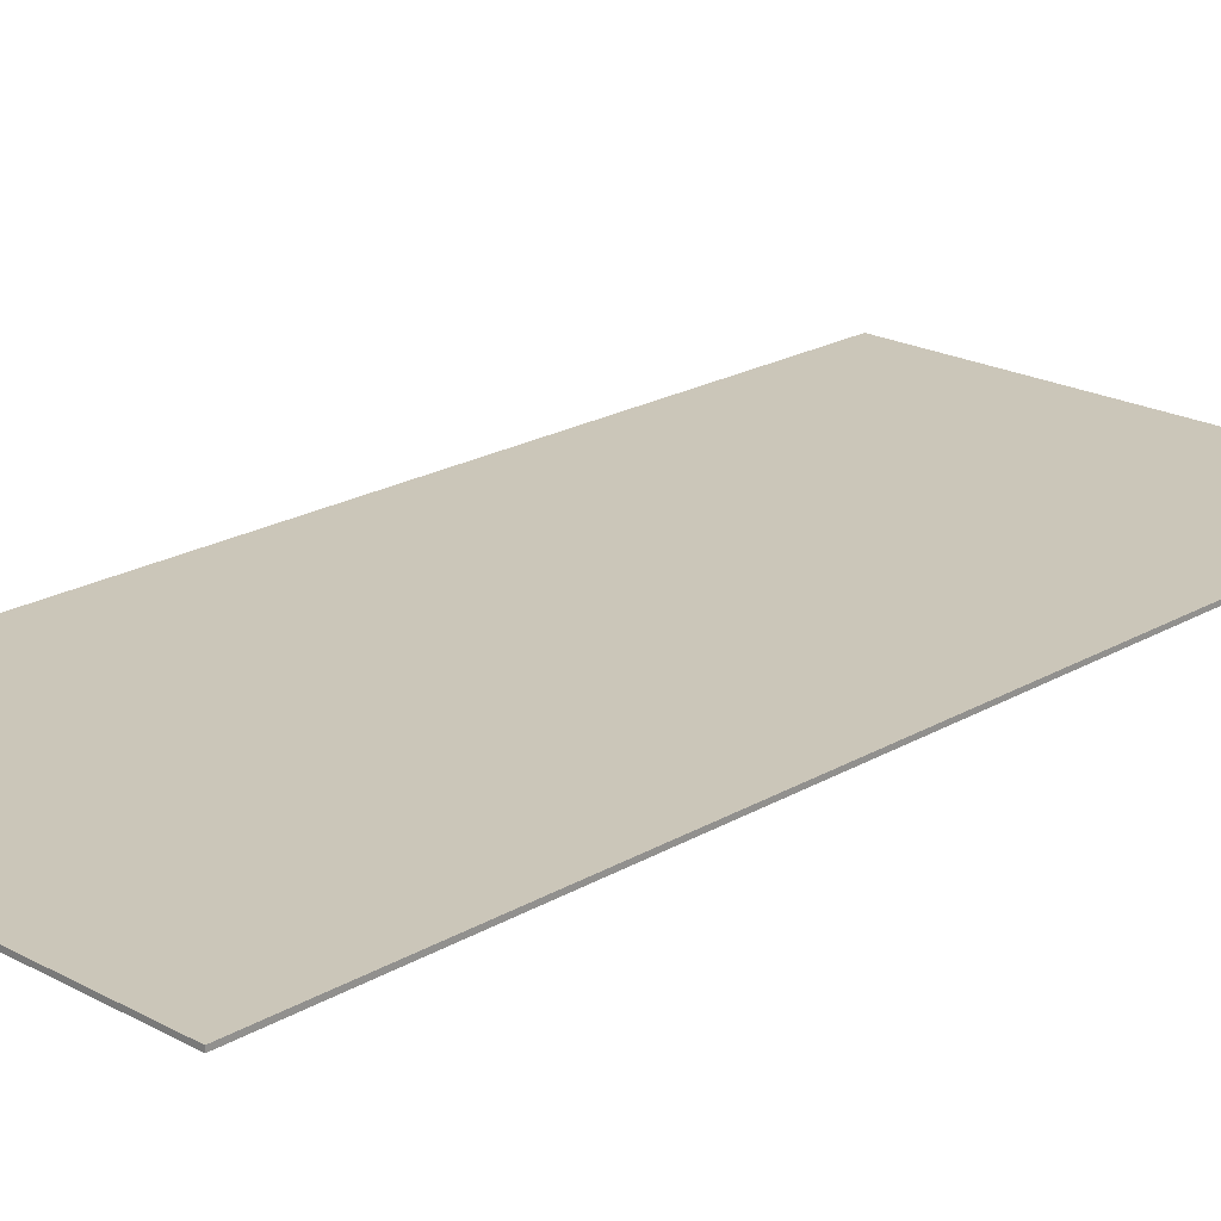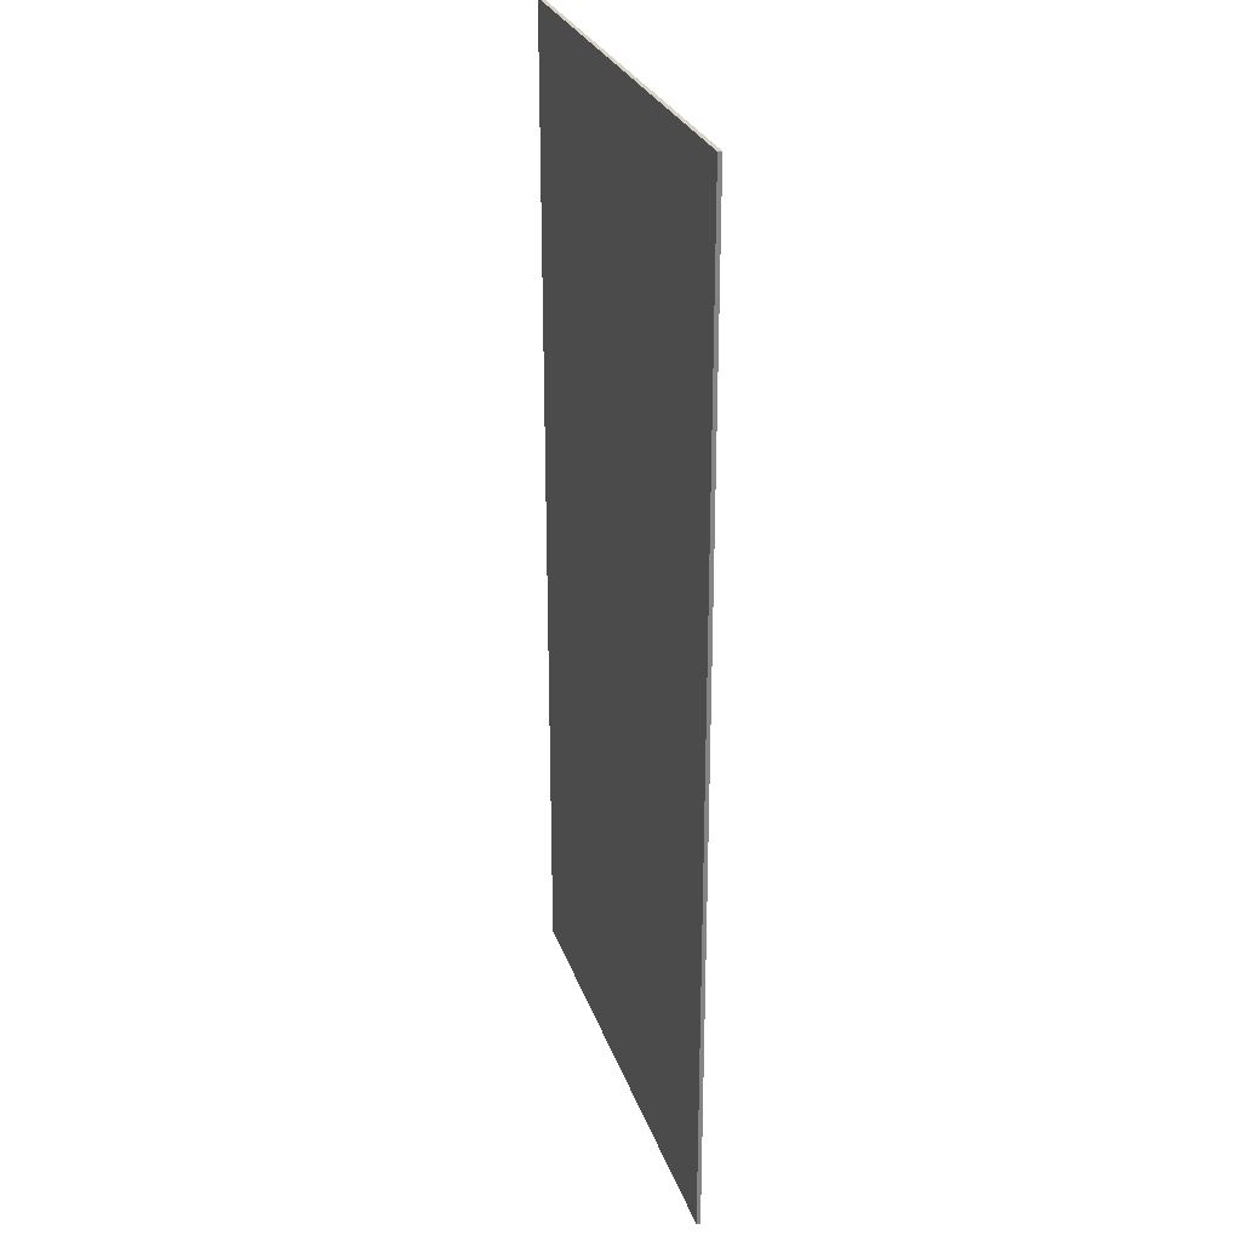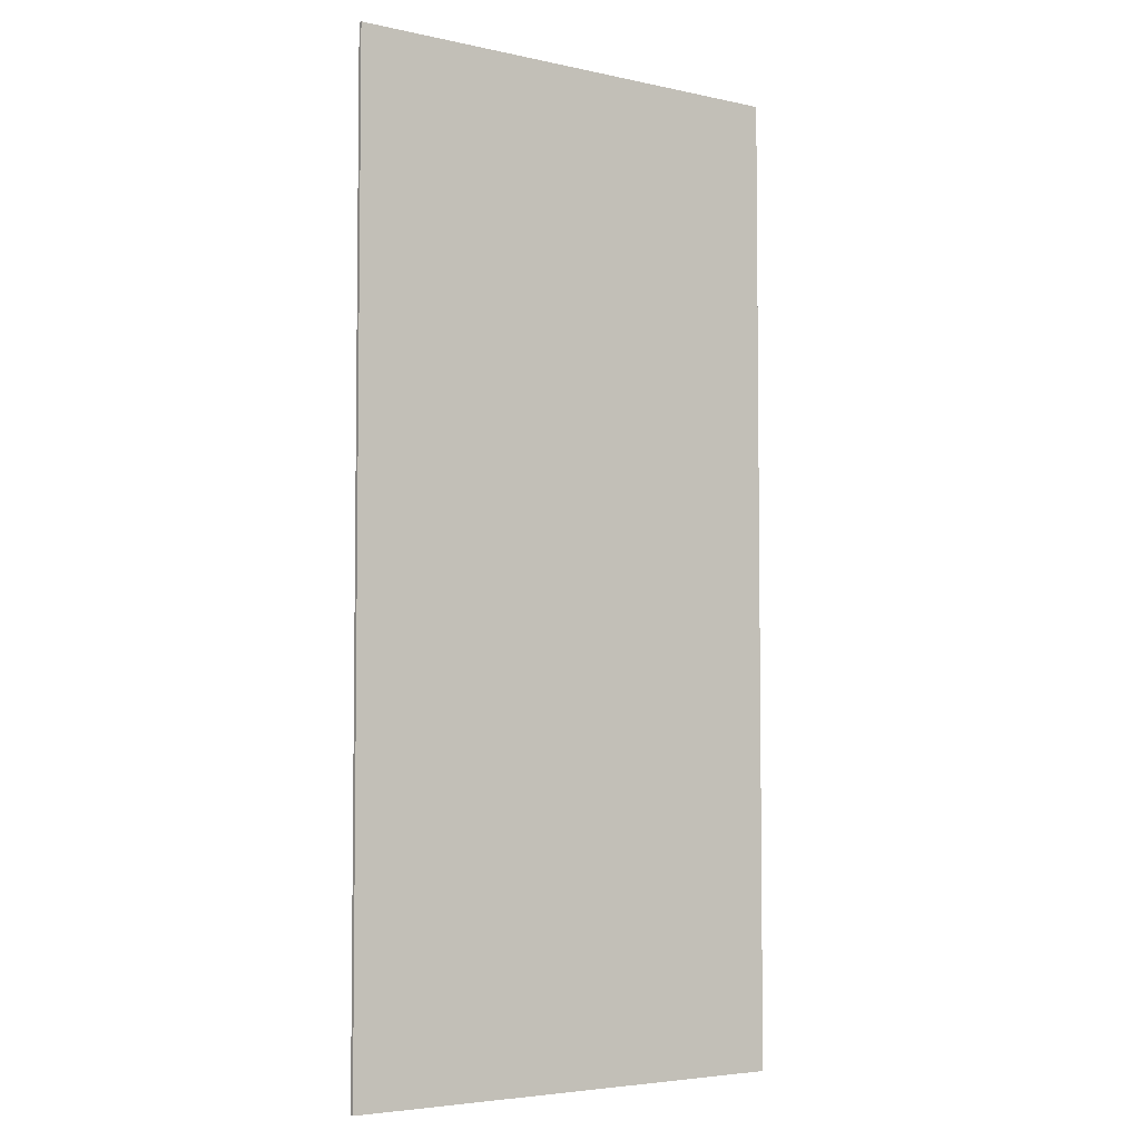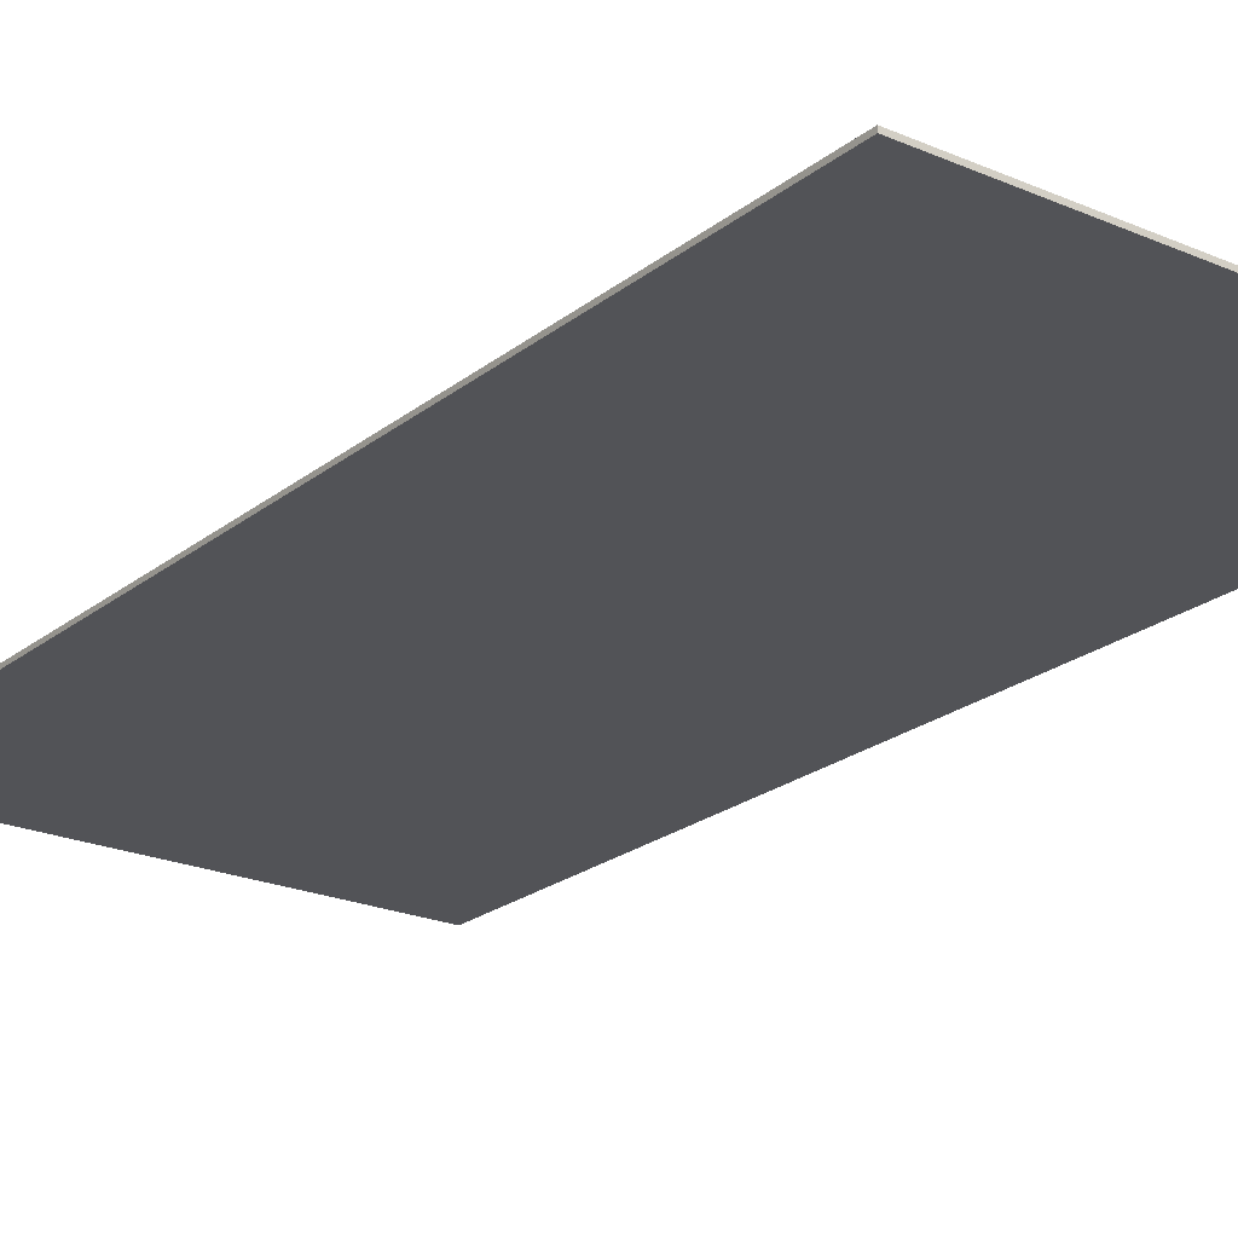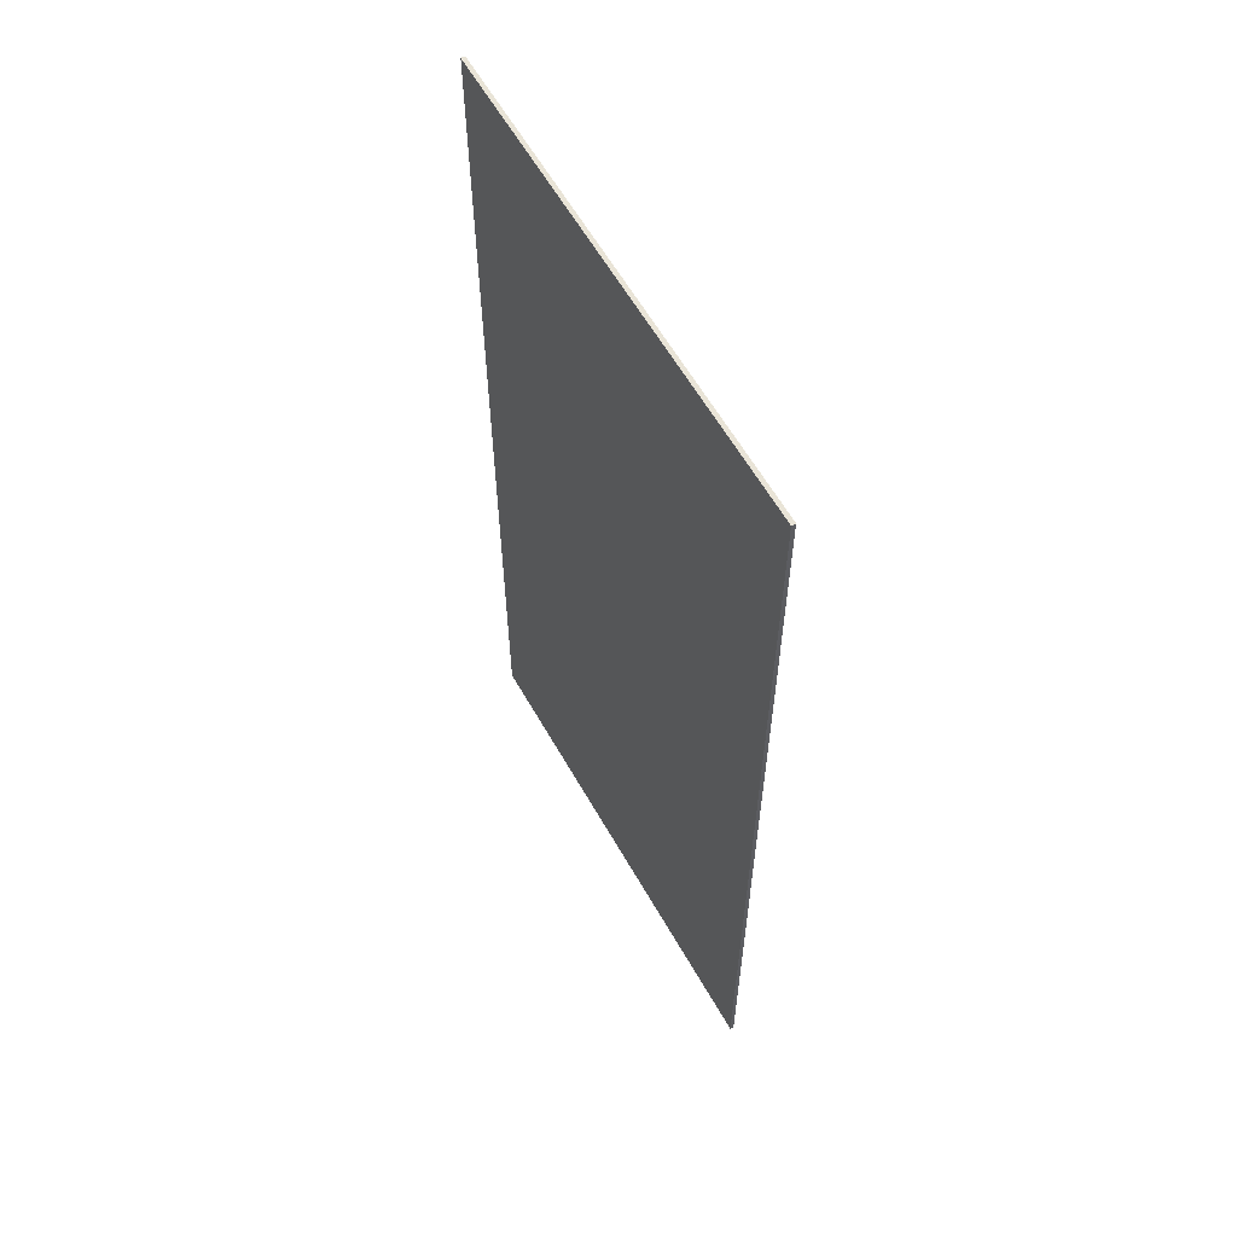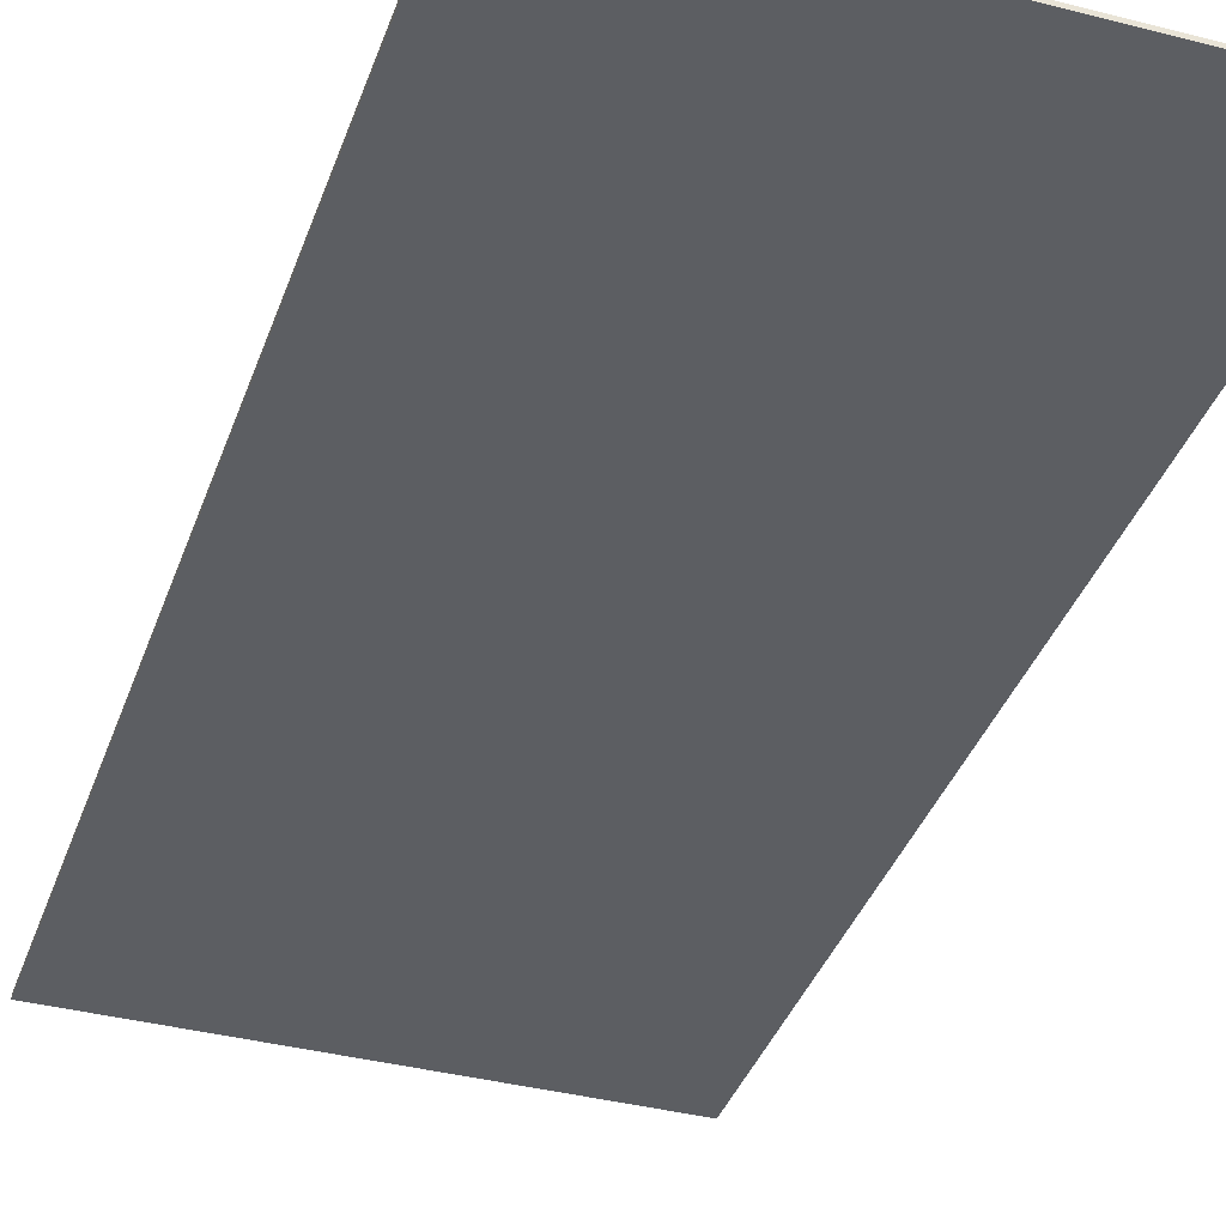
<metadata>
{"format":"obj","ext":"obj","renderer":"f3d","projection":"perspective","resolution":1024,"background":"white","views":[{"elev":21.0,"azim":43.8,"up":"+Y"},{"elev":28.1,"azim":72.7,"up":"+Z"},{"elev":-4.6,"azim":144.9,"up":"+Z"},{"elev":-22.3,"azim":143.2,"up":"+Y"},{"elev":60.8,"azim":60.4,"up":"+Z"},{"elev":-37.7,"azim":161.7,"up":"+Y"}]}
</metadata>
<code>
o
v -25 1.4 64
v -25 1.4 38.4
v -25 1.5 64
v -25 1.5 38.4
v -12.8 1.4 64
v -12.8 1.4 38.4
v -12.8 1.5 64
v -12.8 1.5 38.4
v -25 1.4 64
v -25 1.5 64
v -12.8 1.4 64
v -12.8 1.5 64
v -25 1.4 38.4
v -25 1.5 38.4
v -12.8 1.4 38.4
v -12.8 1.5 38.4
v -25 1.4 64
v -12.8 1.4 64
v -25 1.4 38.4
v -12.8 1.4 38.4
v -25 1.5 64
v -12.8 1.5 64
v -25 1.5 38.4
v -12.8 1.5 38.4
f 3 2 1
f 4 2 3
f 5 6 7
f 7 6 8
f 11 10 9
f 12 10 11
f 13 14 15
f 15 14 16
f 19 18 17
f 20 18 19
f 21 22 23
f 23 22 24

</code>
